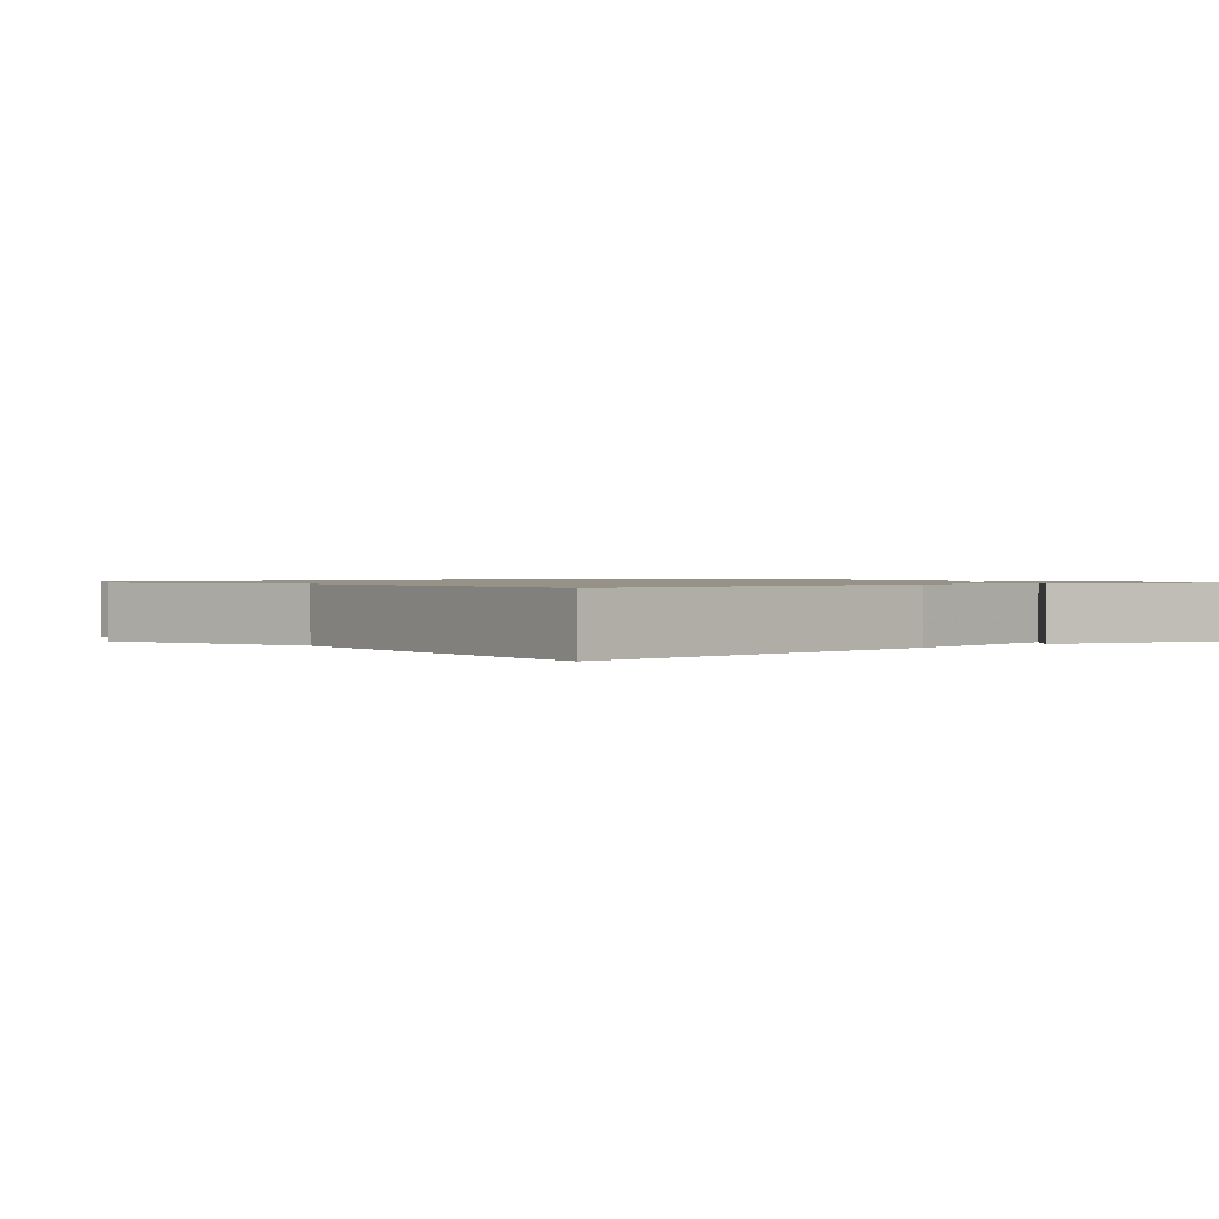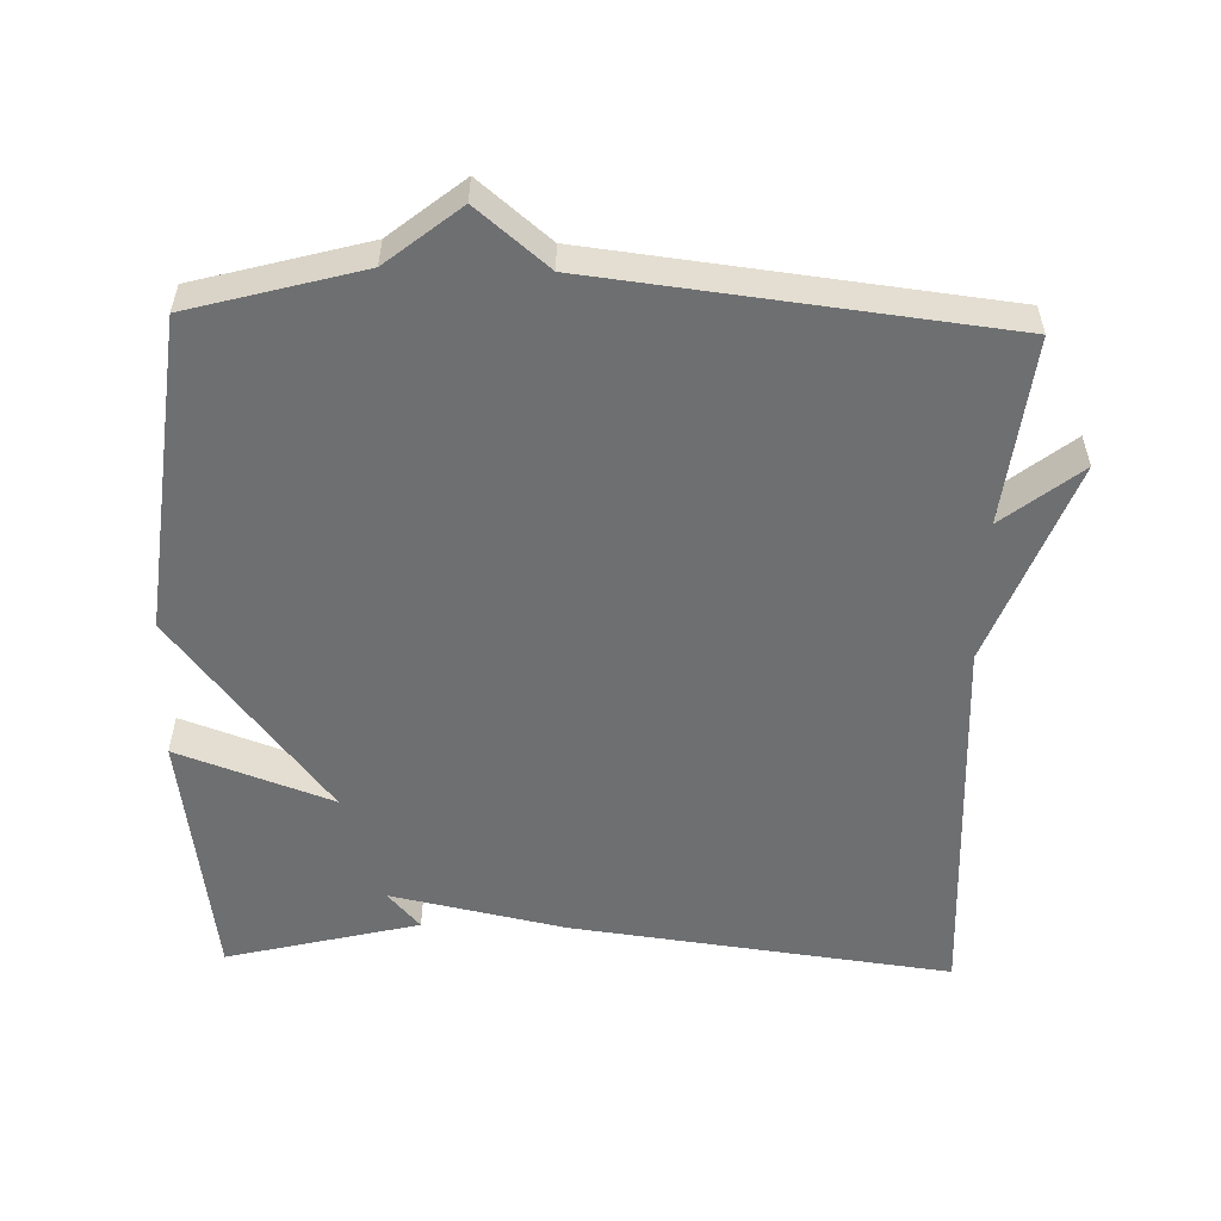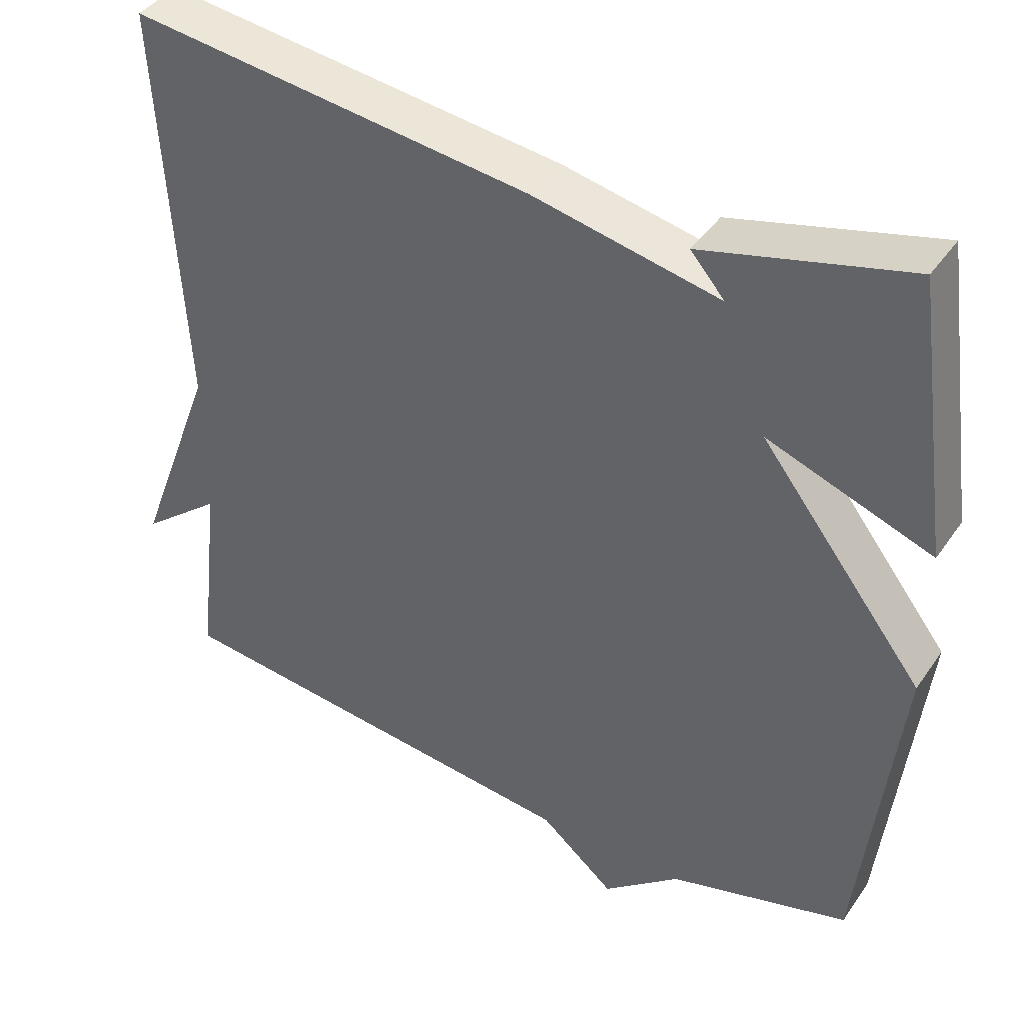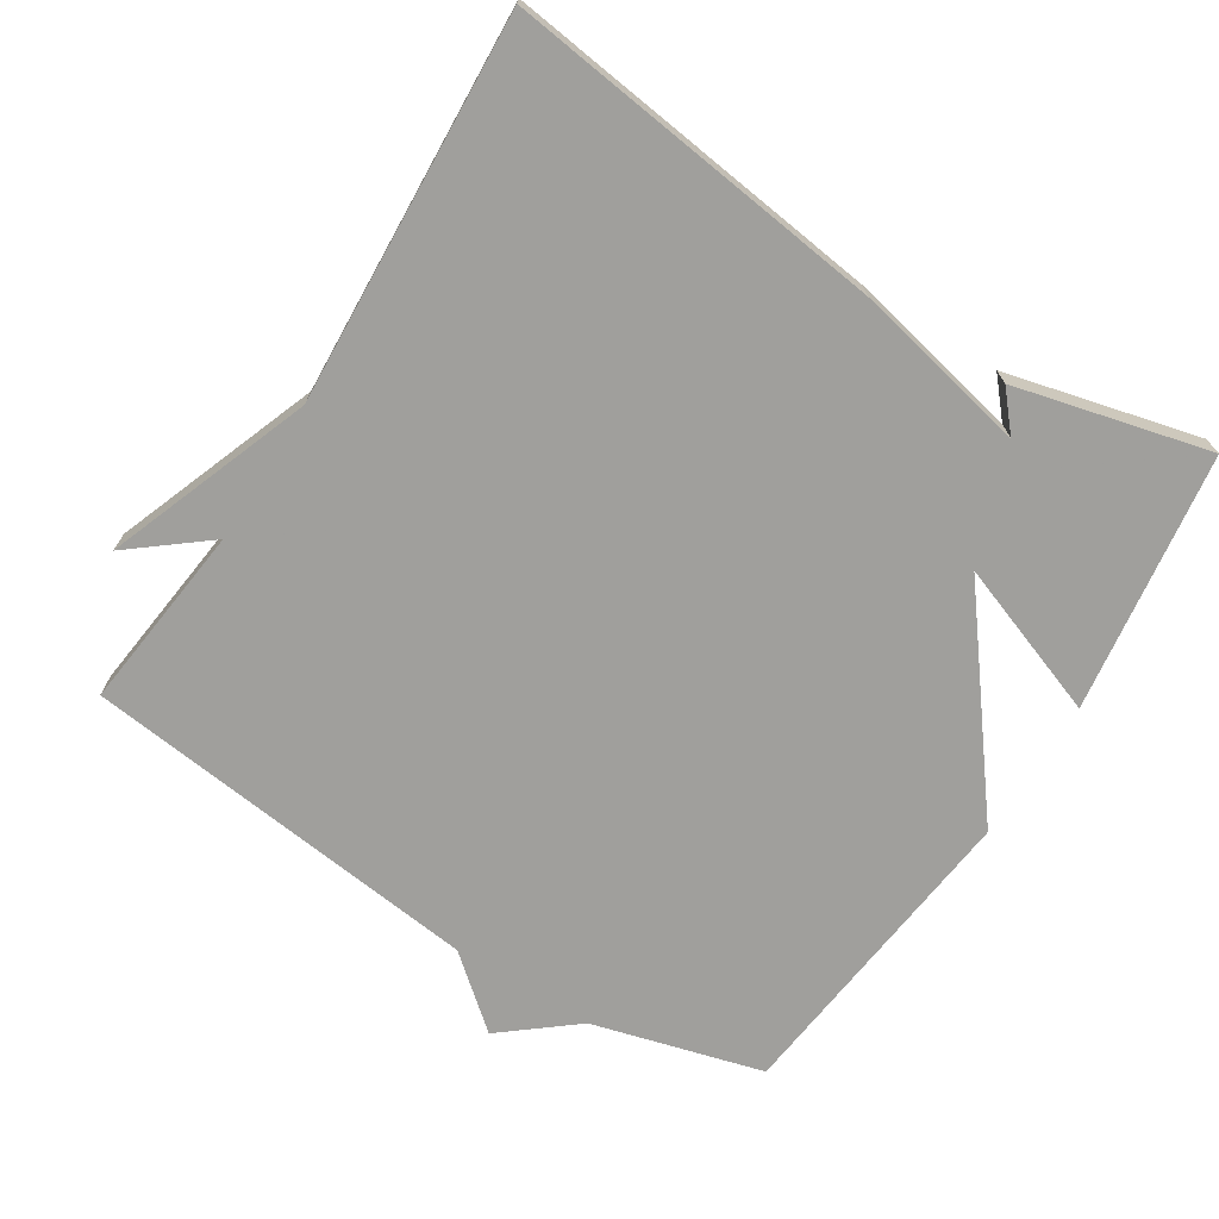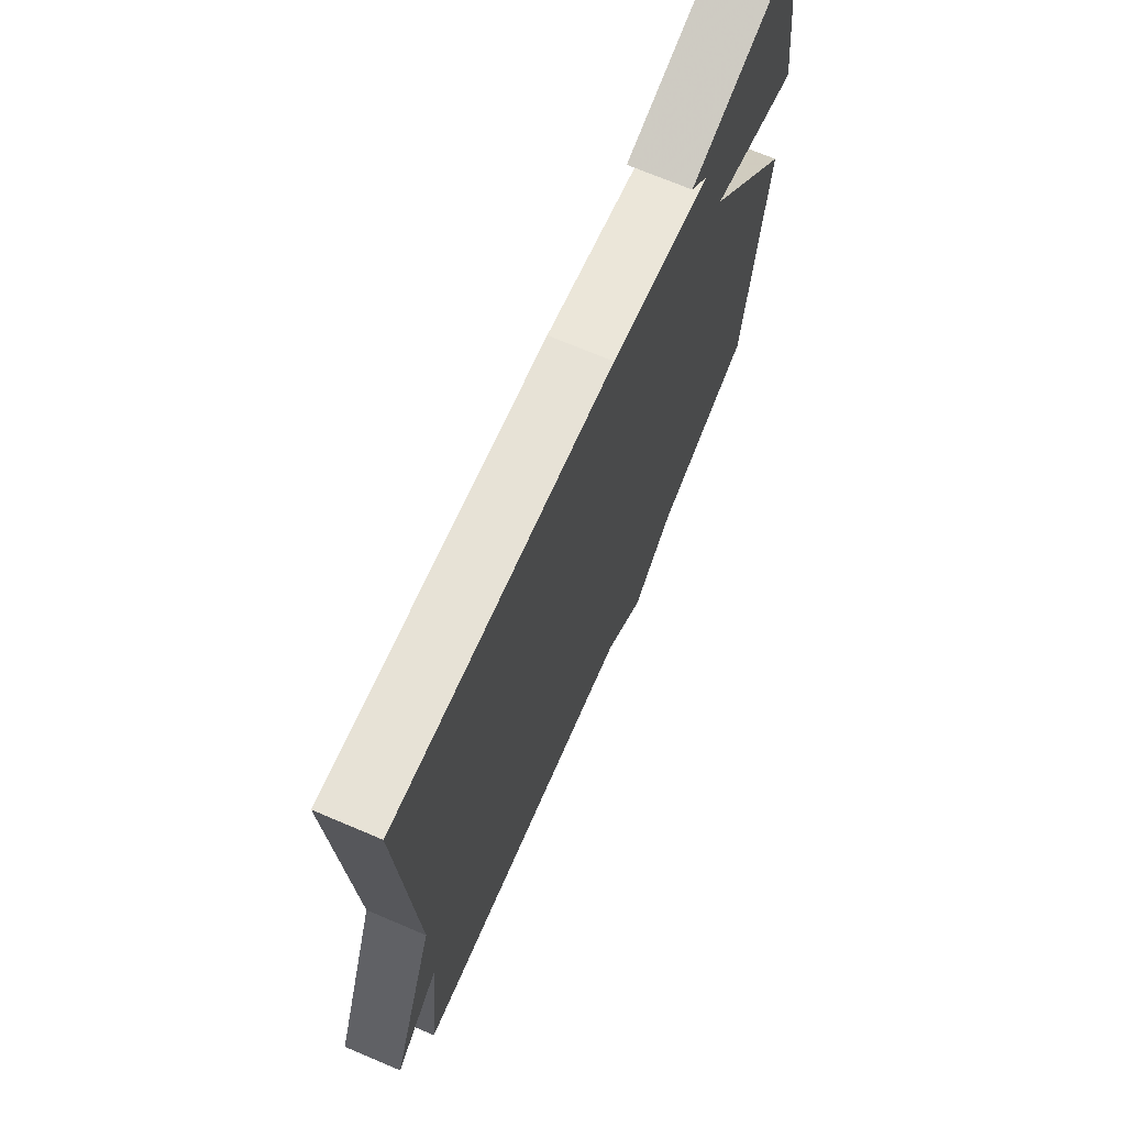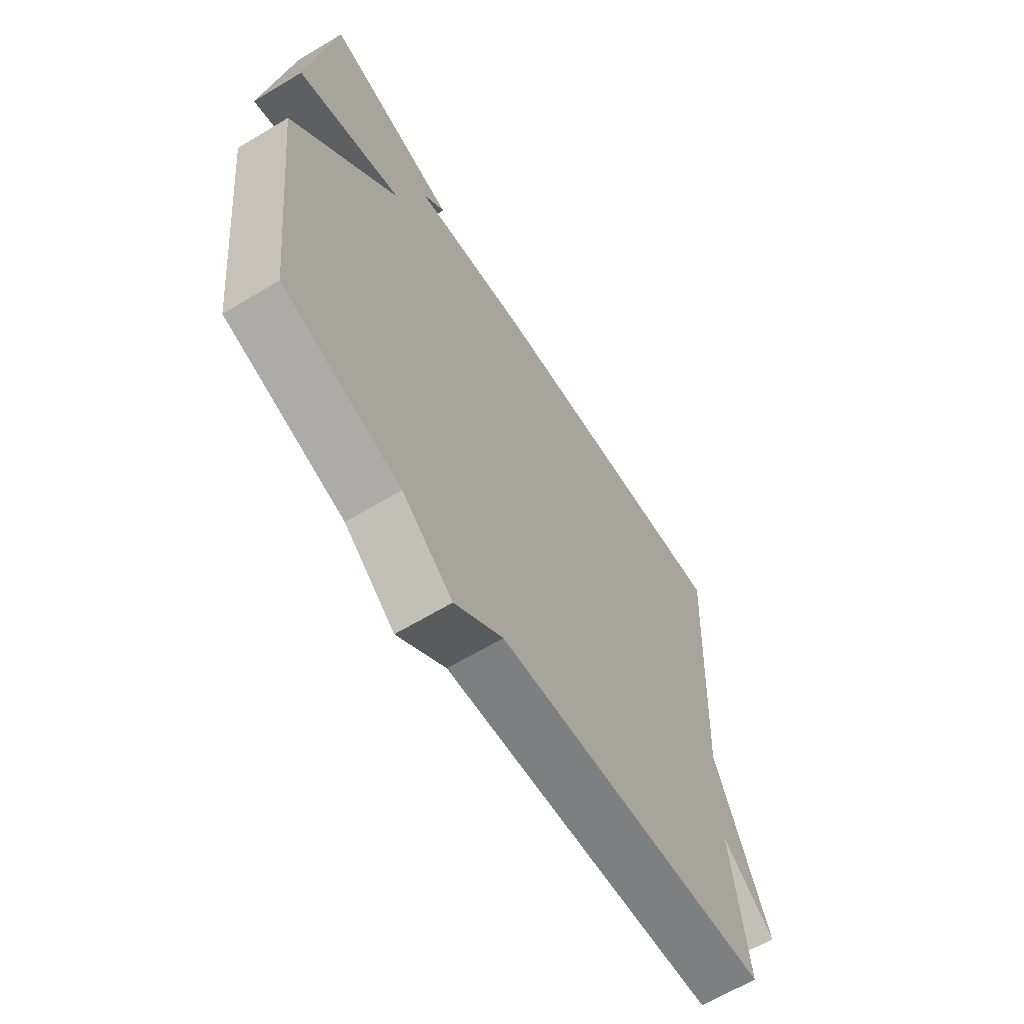
<metadata>
{"format":"obj","ext":"obj","renderer":"f3d","projection":"perspective","resolution":1024,"background":"white","views":[{"elev":1.1,"azim":-38.0,"up":"+Y"},{"elev":-54.5,"azim":178.4,"up":"+Y"},{"elev":40.9,"azim":31.4,"up":"+Z"},{"elev":-71.2,"azim":-32.2,"up":"+Y"},{"elev":70.5,"azim":-67.0,"up":"+Z"},{"elev":-65.0,"azim":121.1,"up":"+Z"}]}
</metadata>
<code>
v -0.5 0.07 -0.5
v -0.47 0.07 -0.239
v -0.577 0.07 -0.324
v -0.47 0.07 -0.039
v -0.5 0.07 0.5
v 0.03 0.07 0.433
v 0.275 0.07 0.381
v 0.23 0.07 0.433
v 0.5 0.07 0.5
v 0.55 0.07 0.14
v 0.334 0.07 0.219
v 0.55 0.07 -0.06
v 0.5 0.07 -0.5
v 0.262 0.07 -0.565
v 0.16 0.07 -0.647
v 0.062 0.07 -0.565
v -0.5 0 -0.5
v -0.47 0 -0.239
v -0.577 0 -0.324
v -0.47 0 -0.039
v -0.5 0 0.5
v 0.03 0 0.433
v 0.275 0 0.381
v 0.23 0 0.433
v 0.5 0 0.5
v 0.55 0 0.14
v 0.334 0 0.219
v 0.55 0 -0.06
v 0.5 0 -0.5
v 0.262 0 -0.565
v 0.16 0 -0.647
v 0.062 0 -0.565
f 14 15 16
f 16 1 2
f 14 16 2
f 13 14 2
f 12 13 2
f 11 12 2
f 9 10 11
f 9 11 2
f 7 8 9
f 7 9 2
f 4 5 6 7
f 2 3 4 7
f 32 31 30
f 18 17 32
f 18 32 30
f 18 30 29
f 18 29 28
f 18 28 27
f 27 26 25
f 18 27 25
f 25 24 23
f 18 25 23
f 23 22 21 20
f 23 20 19 18
f 1 17 18 2
f 2 18 19 3
f 3 19 20 4
f 4 20 21 5
f 5 21 22 6
f 6 22 23 7
f 7 23 24 8
f 8 24 25 9
f 9 25 26 10
f 10 26 27 11
f 11 27 28 12
f 12 28 29 13
f 13 29 30 14
f 14 30 31 15
f 15 31 32 16
f 16 32 17 1

</code>
